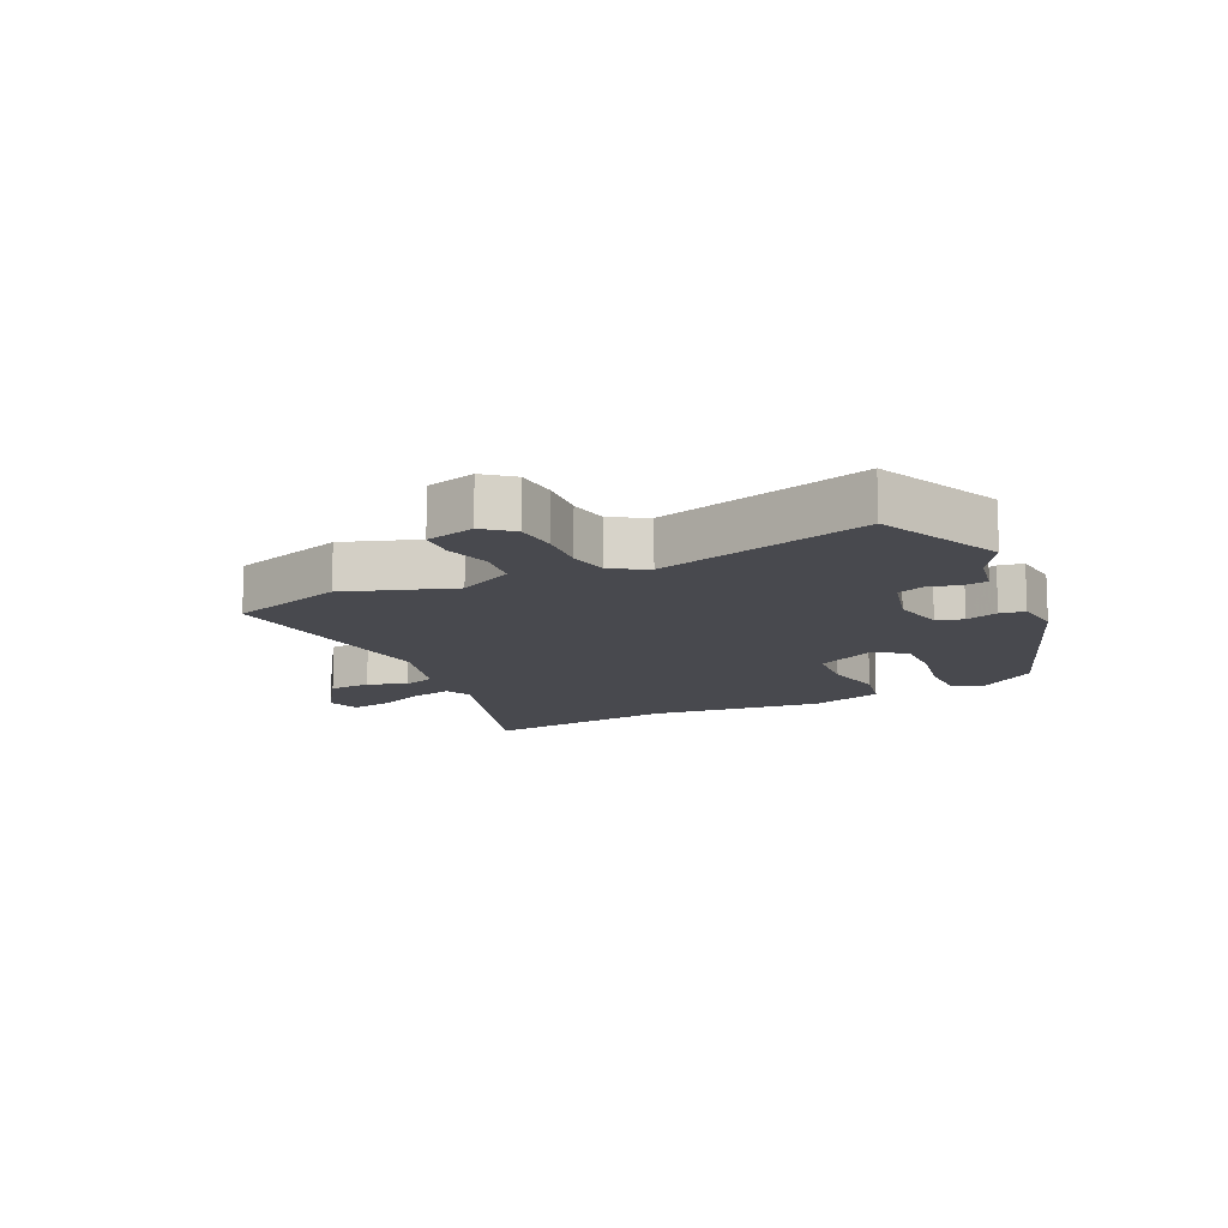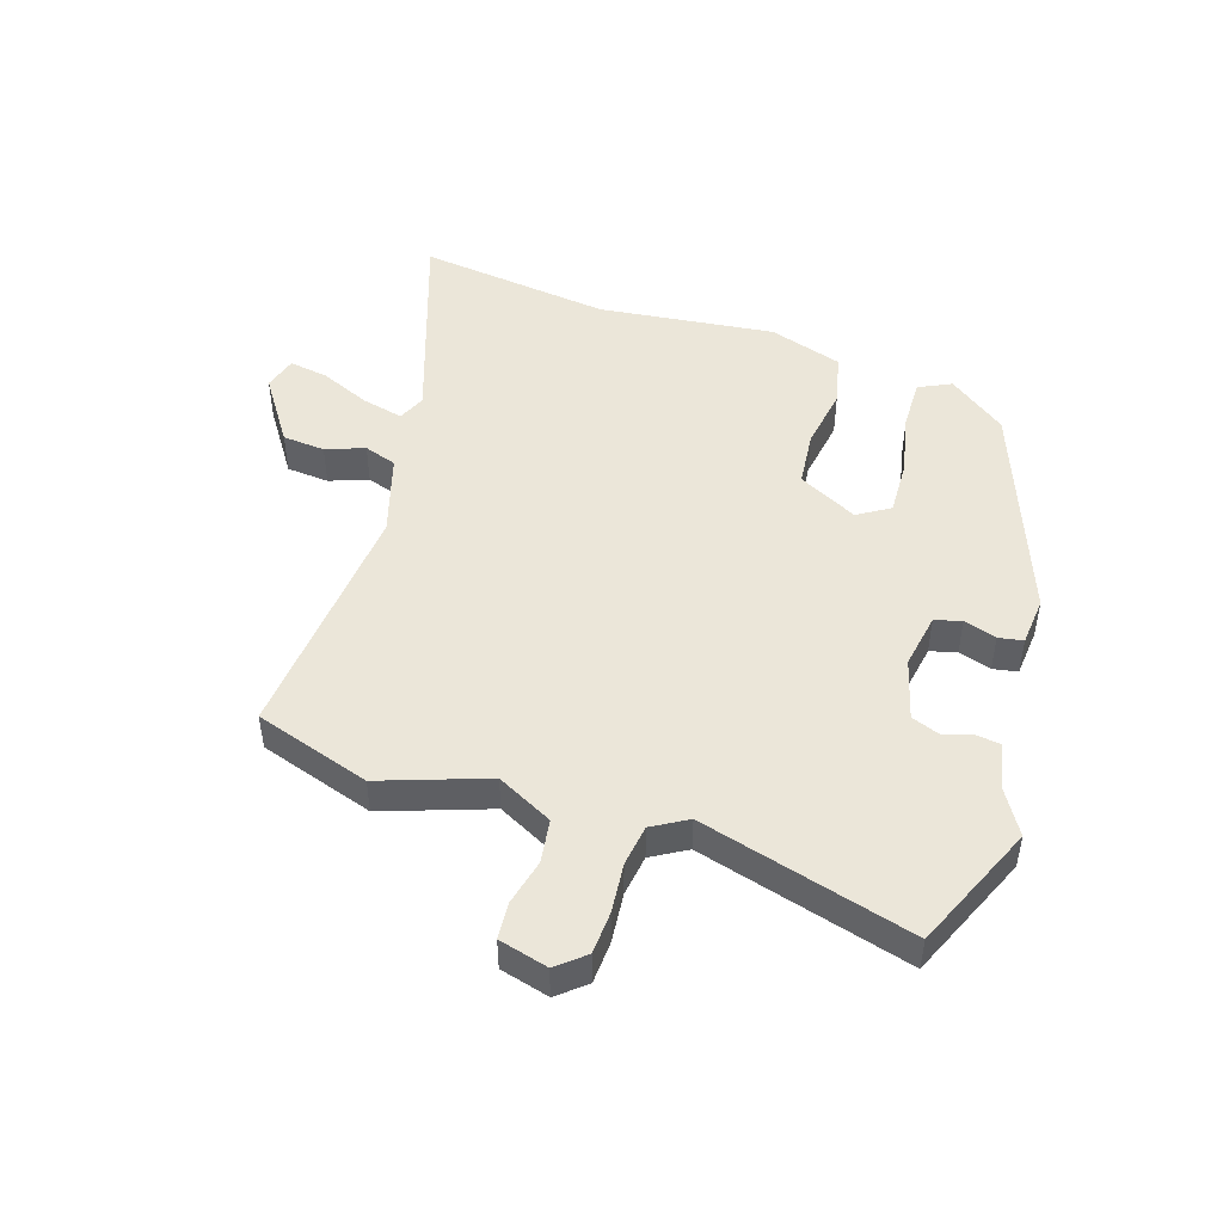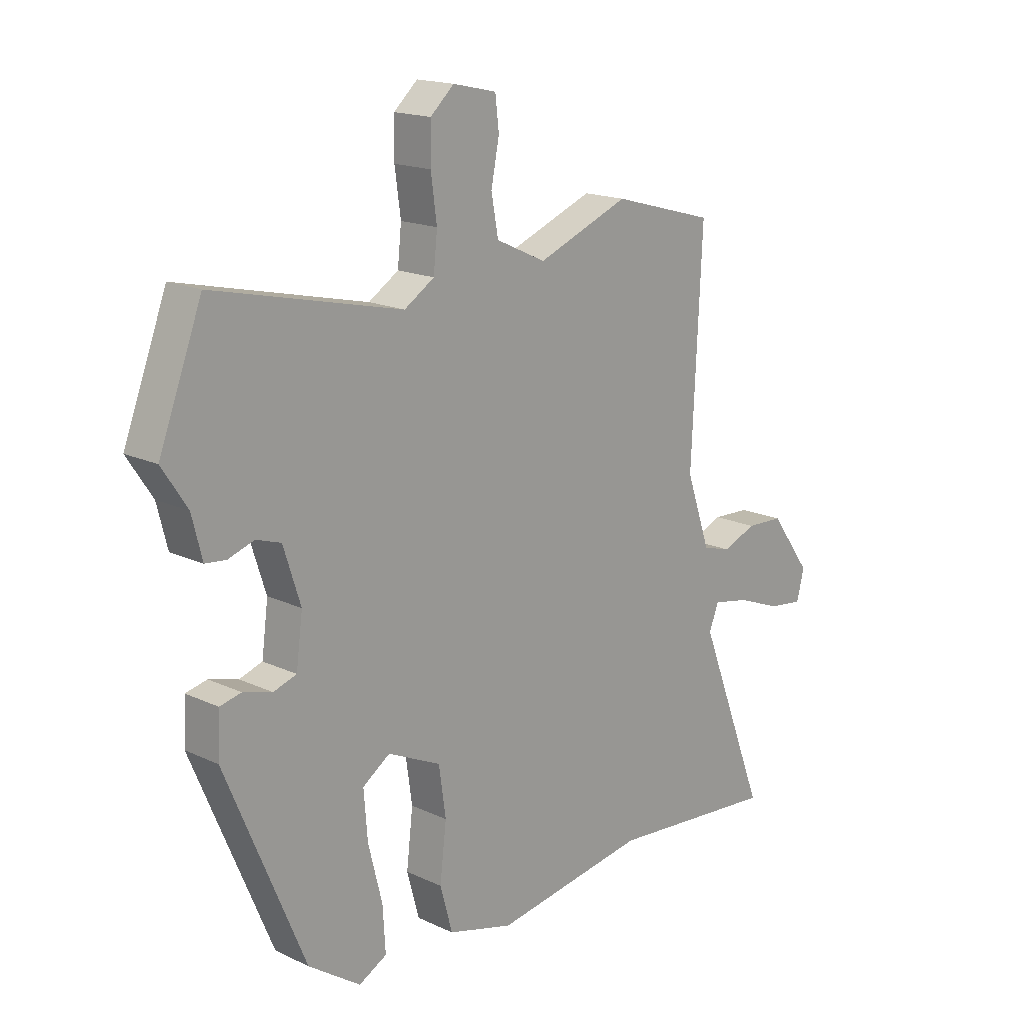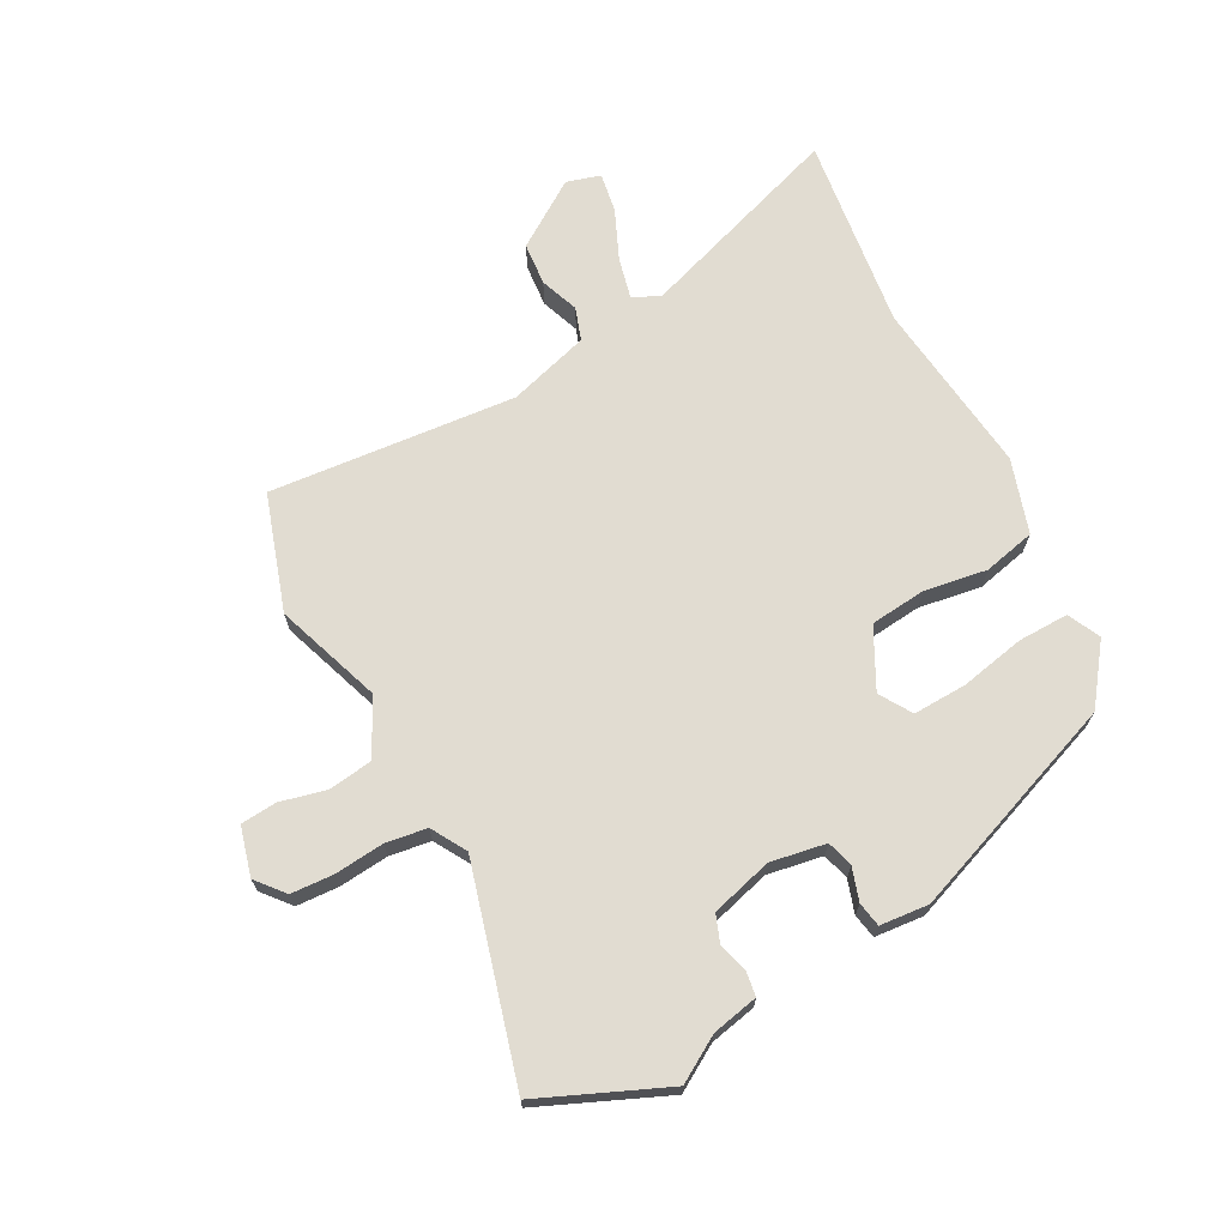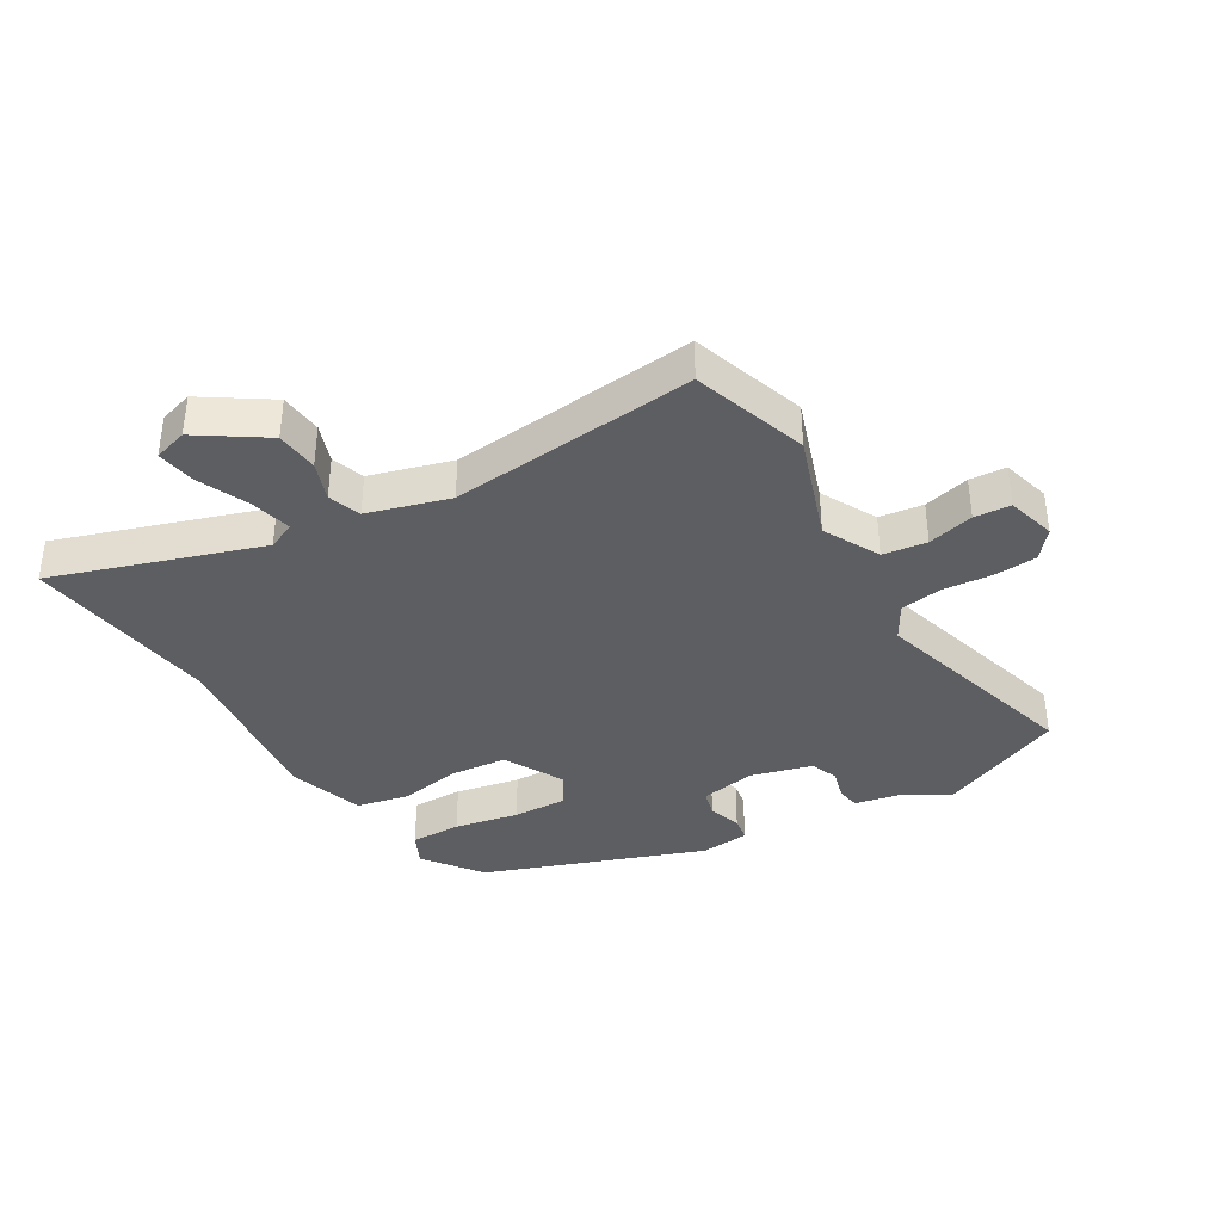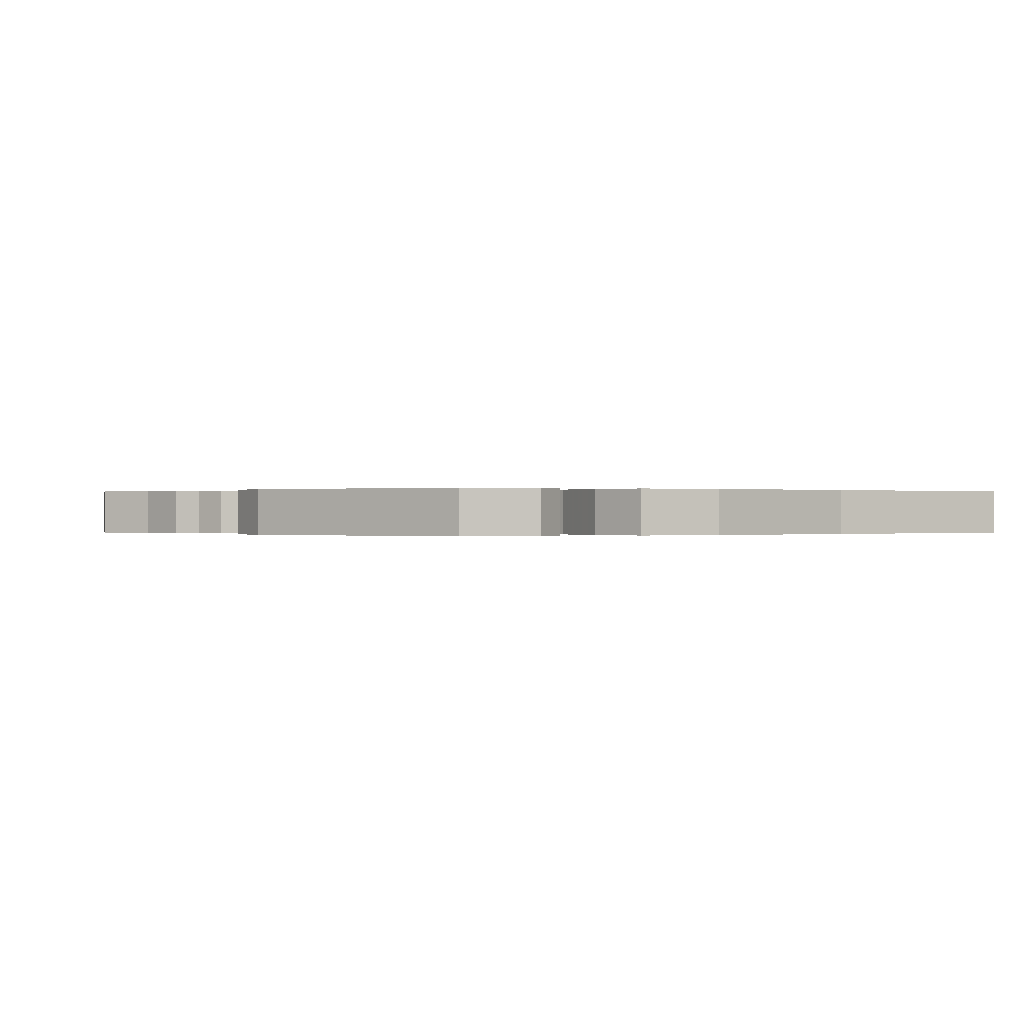
<metadata>
{"format":"obj","ext":"obj","renderer":"f3d","projection":"perspective","resolution":1024,"background":"white","views":[{"elev":-12.6,"azim":28.4,"up":"+Y"},{"elev":48.1,"azim":20.3,"up":"+Y"},{"elev":17.0,"azim":133.3,"up":"+Z"},{"elev":69.2,"azim":64.3,"up":"+Y"},{"elev":-37.8,"azim":-56.5,"up":"+Y"},{"elev":0.0,"azim":147.0,"up":"+Y"}]}
</metadata>
<code>
v -0.503 0.07 0.499
v -0.312 0.07 0.552
v -0.141 0.07 0.484
v -0.048 0.07 0.527
v -0.035 0.07 0.598
v -0.05 0.07 0.674
v -0.043 0.07 0.733
v 0.038 0.07 0.751
v 0.082 0.07 0.711
v 0.083 0.07 0.641
v 0.072 0.07 0.561
v 0.079 0.07 0.493
v 0.135 0.07 0.457
v 0.485 0.07 0.538
v 0.565 0.07 0.329
v 0.518 0.07 0.258
v 0.499 0.07 0.183
v 0.46 0.07 0.179
v 0.412 0.07 0.195
v 0.366 0.07 0.18
v 0.334 0.07 0.081
v 0.346 0.07 -0.01
v 0.389 0.07 -0.024
v 0.443 0.07 -0.009
v 0.483 0.07 -0.018
v 0.487 0.07 -0.098
v 0.339 0.07 -0.449
v 0.242 0.07 -0.515
v 0.19 0.07 -0.487
v 0.195 0.07 -0.404
v 0.221 0.07 -0.3
v 0.228 0.07 -0.212
v 0.177 0.07 -0.177
v 0.078 0.07 -0.223
v 0.065 0.07 -0.314
v 0.077 0.07 -0.417
v 0.054 0.07 -0.501
v -0.068 0.07 -0.534
v -0.354 0.07 -0.488
v -0.672 0.07 -0.515
v -0.544 0.07 -0.183
v -0.562 0.07 -0.137
v -0.63 0.07 -0.15
v -0.713 0.07 -0.182
v -0.778 0.07 -0.19
v -0.792 0.07 -0.134
v -0.715 0.07 -0.029
v -0.645 0.07 -0.026
v -0.583 0.07 -0.052
v -0.529 0.07 -0.036
v -0.484 0.07 0.095
v -0.503 0 0.499
v -0.312 0 0.552
v -0.141 0 0.484
v -0.048 0 0.527
v -0.035 0 0.598
v -0.05 0 0.674
v -0.043 0 0.733
v 0.038 0 0.751
v 0.082 0 0.711
v 0.083 0 0.641
v 0.072 0 0.561
v 0.079 0 0.493
v 0.135 0 0.457
v 0.485 0 0.538
v 0.565 0 0.329
v 0.518 0 0.258
v 0.499 0 0.183
v 0.46 0 0.179
v 0.412 0 0.195
v 0.366 0 0.18
v 0.334 0 0.081
v 0.346 0 -0.01
v 0.389 0 -0.024
v 0.443 0 -0.009
v 0.483 0 -0.018
v 0.487 0 -0.098
v 0.339 0 -0.449
v 0.242 0 -0.515
v 0.19 0 -0.487
v 0.195 0 -0.404
v 0.221 0 -0.3
v 0.228 0 -0.212
v 0.177 0 -0.177
v 0.078 0 -0.223
v 0.065 0 -0.314
v 0.077 0 -0.417
v 0.054 0 -0.501
v -0.068 0 -0.534
v -0.354 0 -0.488
v -0.672 0 -0.515
v -0.544 0 -0.183
v -0.562 0 -0.137
v -0.63 0 -0.15
v -0.713 0 -0.182
v -0.778 0 -0.19
v -0.792 0 -0.134
v -0.715 0 -0.029
v -0.645 0 -0.026
v -0.583 0 -0.052
v -0.529 0 -0.036
v -0.484 0 0.095
f 46 47 48 49
f 46 49 50
f 43 44 45 46
f 42 43 46 50
f 41 42 50 51
f 39 40 41
f 38 39 41 51
f 35 36 37 38
f 34 35 38 51
f 28 29 30 31
f 28 31 32
f 27 28 32
f 26 27 32
f 23 24 25 26
f 22 23 26 32
f 21 22 32 33
f 16 17 18 19
f 16 19 20
f 13 14 15 16
f 13 16 20
f 12 13 20 21
f 8 9 10 11
f 8 11 12
f 5 6 7 8
f 4 5 8 12
f 3 4 12 21
f 21 33 34 51
f 3 21 51
f 1 2 3 51
f 100 99 98 97
f 101 100 97
f 97 96 95 94
f 101 97 94 93
f 102 101 93 92
f 92 91 90
f 102 92 90 89
f 89 88 87 86
f 102 89 86 85
f 82 81 80 79
f 83 82 79
f 83 79 78
f 83 78 77
f 77 76 75 74
f 83 77 74 73
f 84 83 73 72
f 70 69 68 67
f 71 70 67
f 67 66 65 64
f 71 67 64
f 72 71 64 63
f 62 61 60 59
f 63 62 59
f 59 58 57 56
f 63 59 56 55
f 72 63 55 54
f 102 85 84 72
f 102 72 54
f 102 54 53 52
f 1 52 53 2
f 2 53 54 3
f 3 54 55 4
f 4 55 56 5
f 5 56 57 6
f 6 57 58 7
f 7 58 59 8
f 8 59 60 9
f 9 60 61 10
f 10 61 62 11
f 11 62 63 12
f 12 63 64 13
f 13 64 65 14
f 14 65 66 15
f 15 66 67 16
f 16 67 68 17
f 17 68 69 18
f 18 69 70 19
f 19 70 71 20
f 20 71 72 21
f 21 72 73 22
f 22 73 74 23
f 23 74 75 24
f 24 75 76 25
f 25 76 77 26
f 26 77 78 27
f 27 78 79 28
f 28 79 80 29
f 29 80 81 30
f 30 81 82 31
f 31 82 83 32
f 32 83 84 33
f 33 84 85 34
f 34 85 86 35
f 35 86 87 36
f 36 87 88 37
f 37 88 89 38
f 38 89 90 39
f 39 90 91 40
f 40 91 92 41
f 41 92 93 42
f 42 93 94 43
f 43 94 95 44
f 44 95 96 45
f 45 96 97 46
f 46 97 98 47
f 47 98 99 48
f 48 99 100 49
f 49 100 101 50
f 50 101 102 51
f 51 102 52 1

</code>
